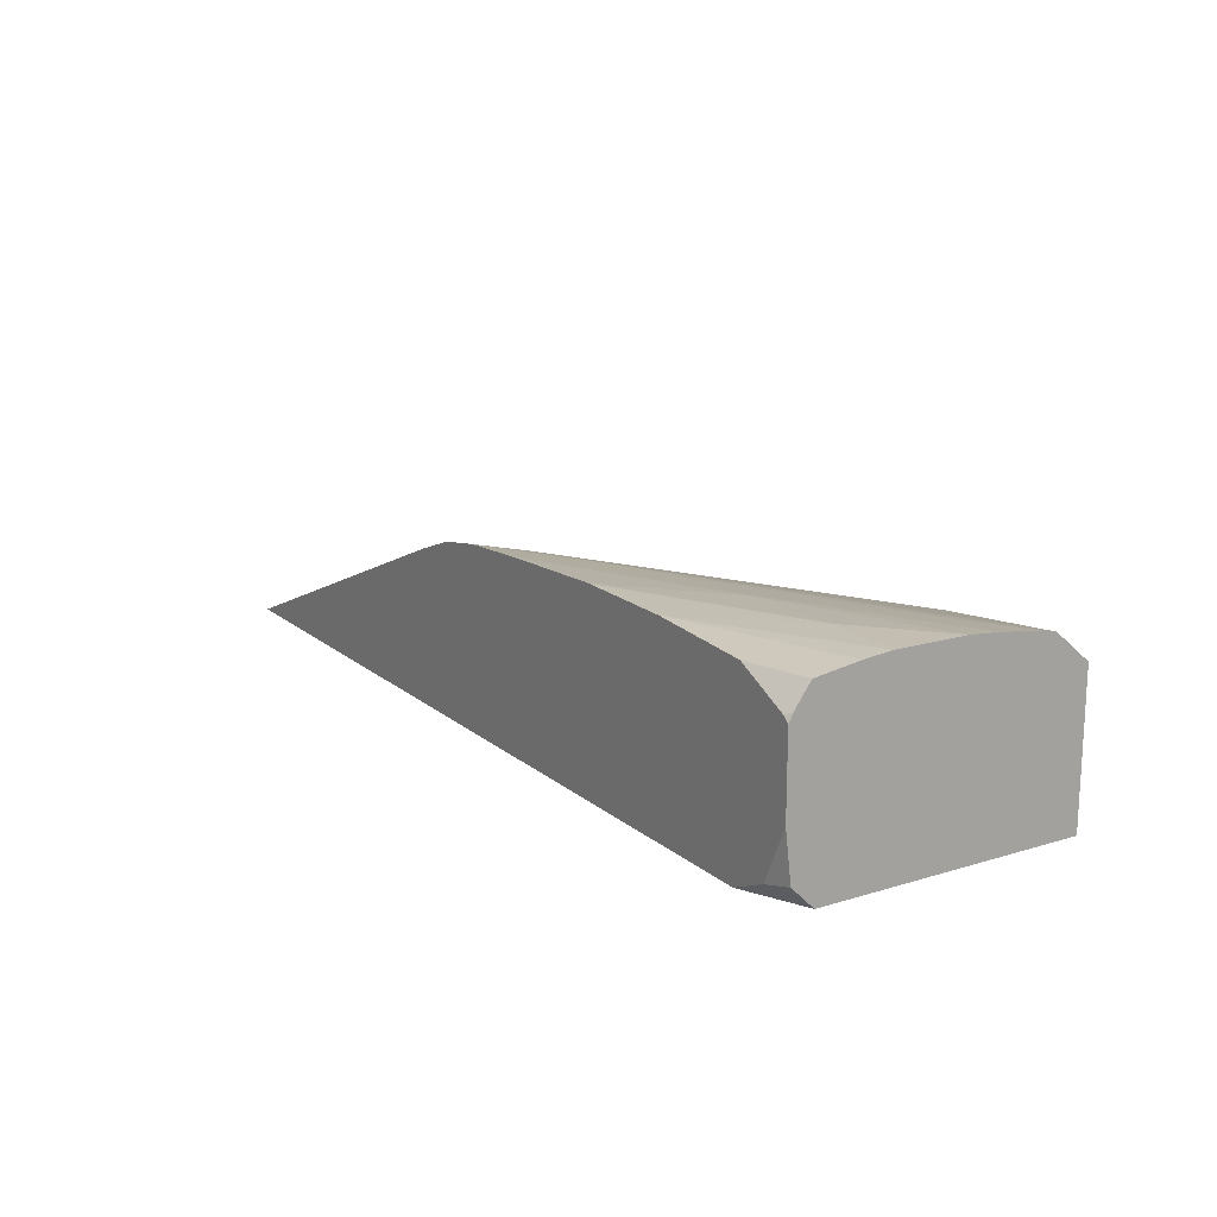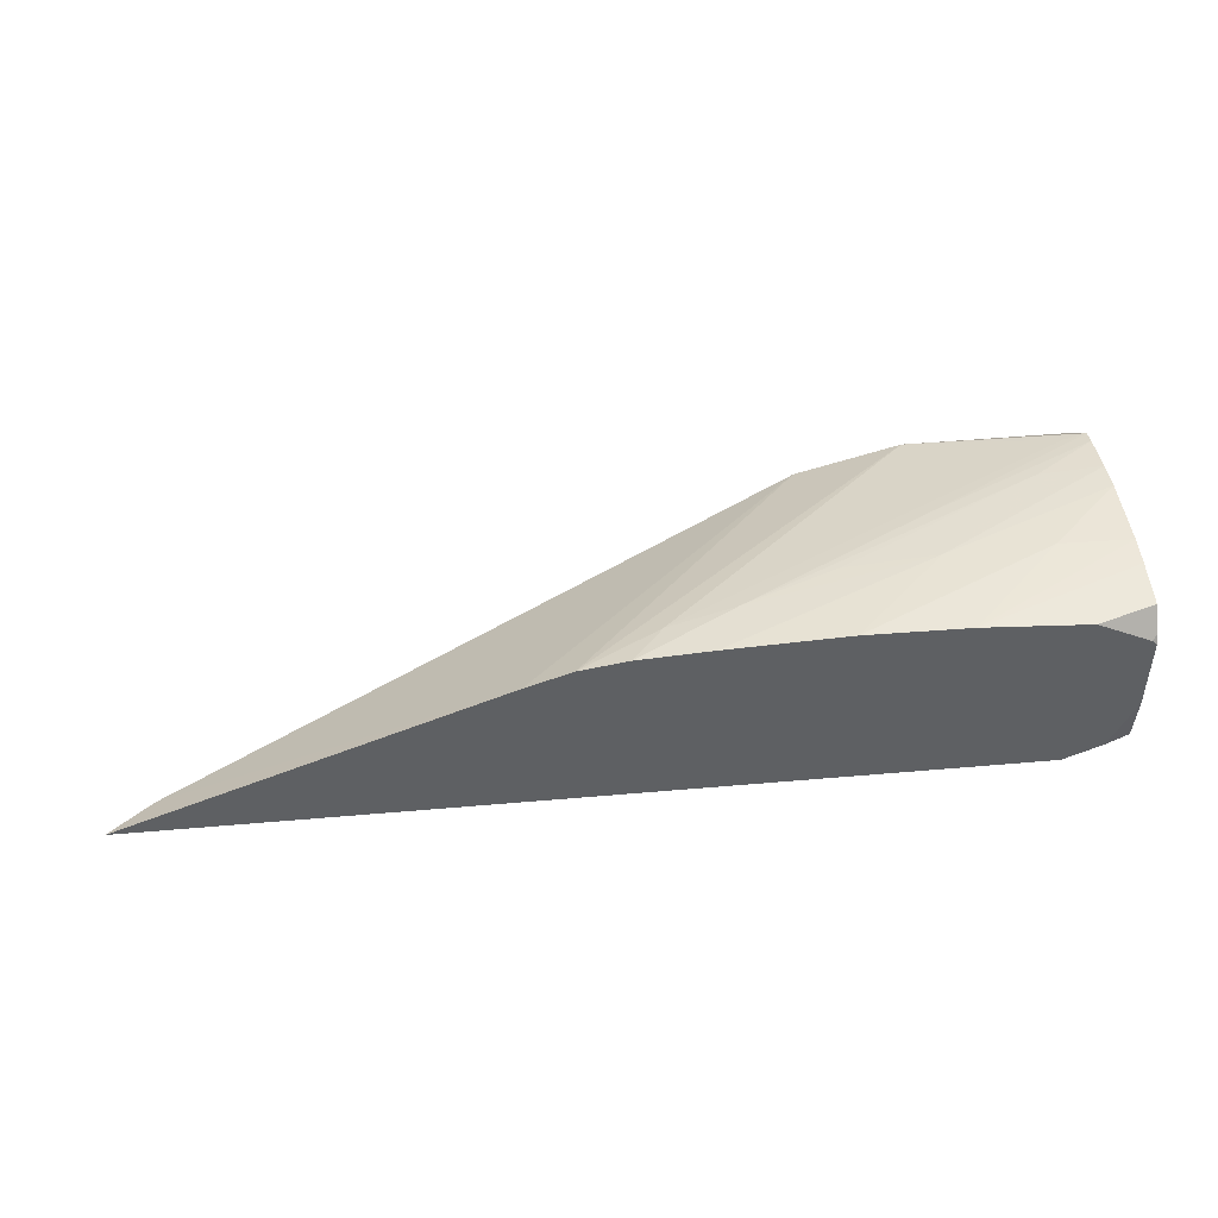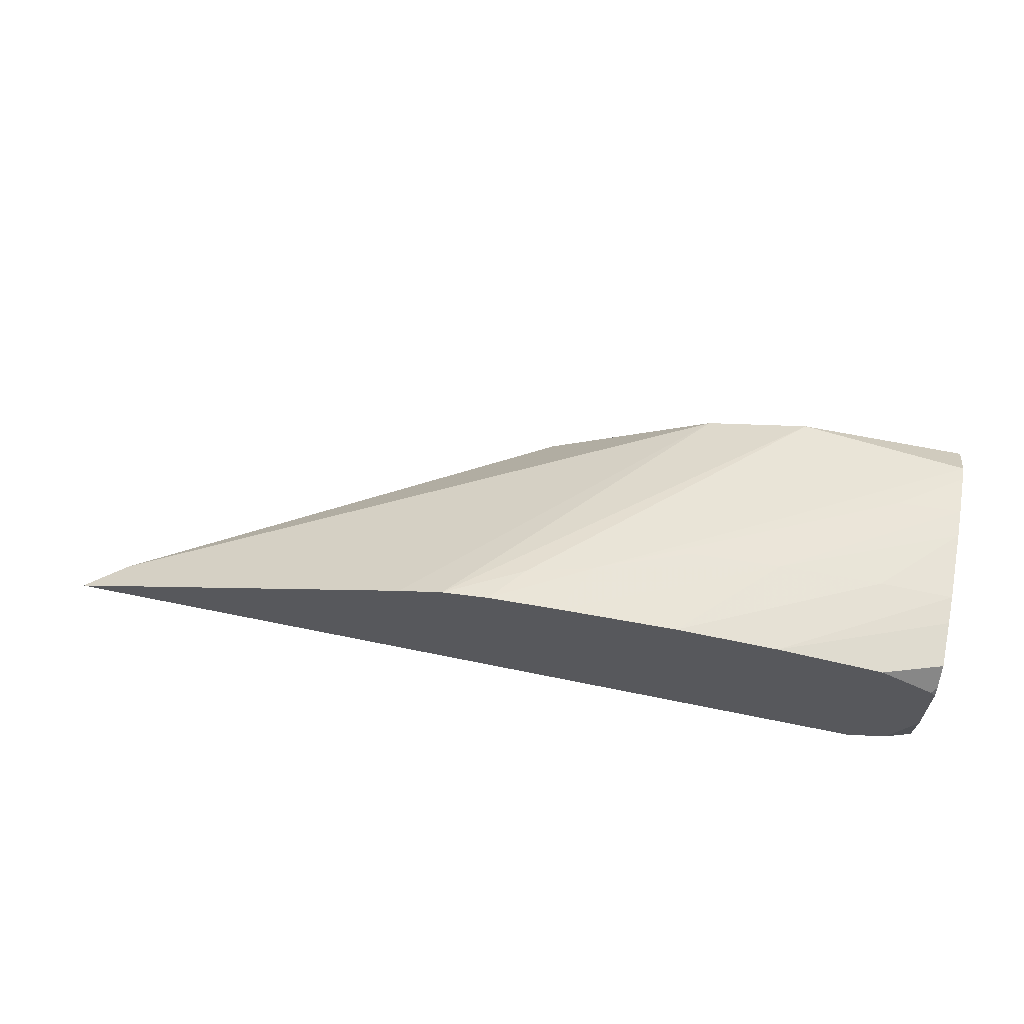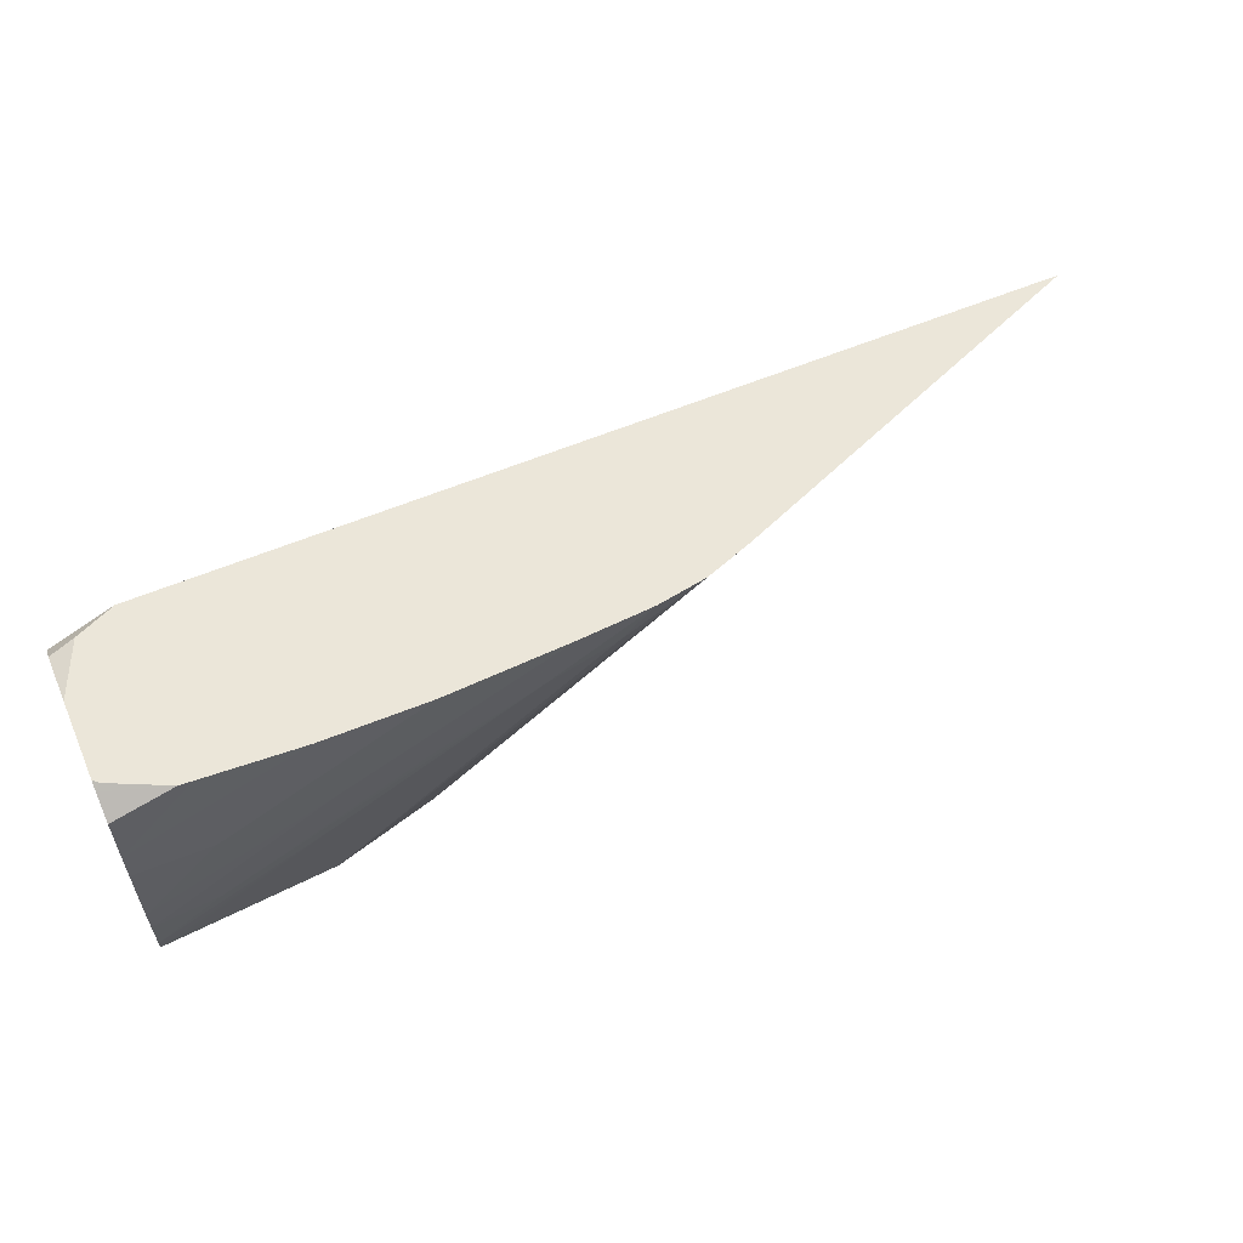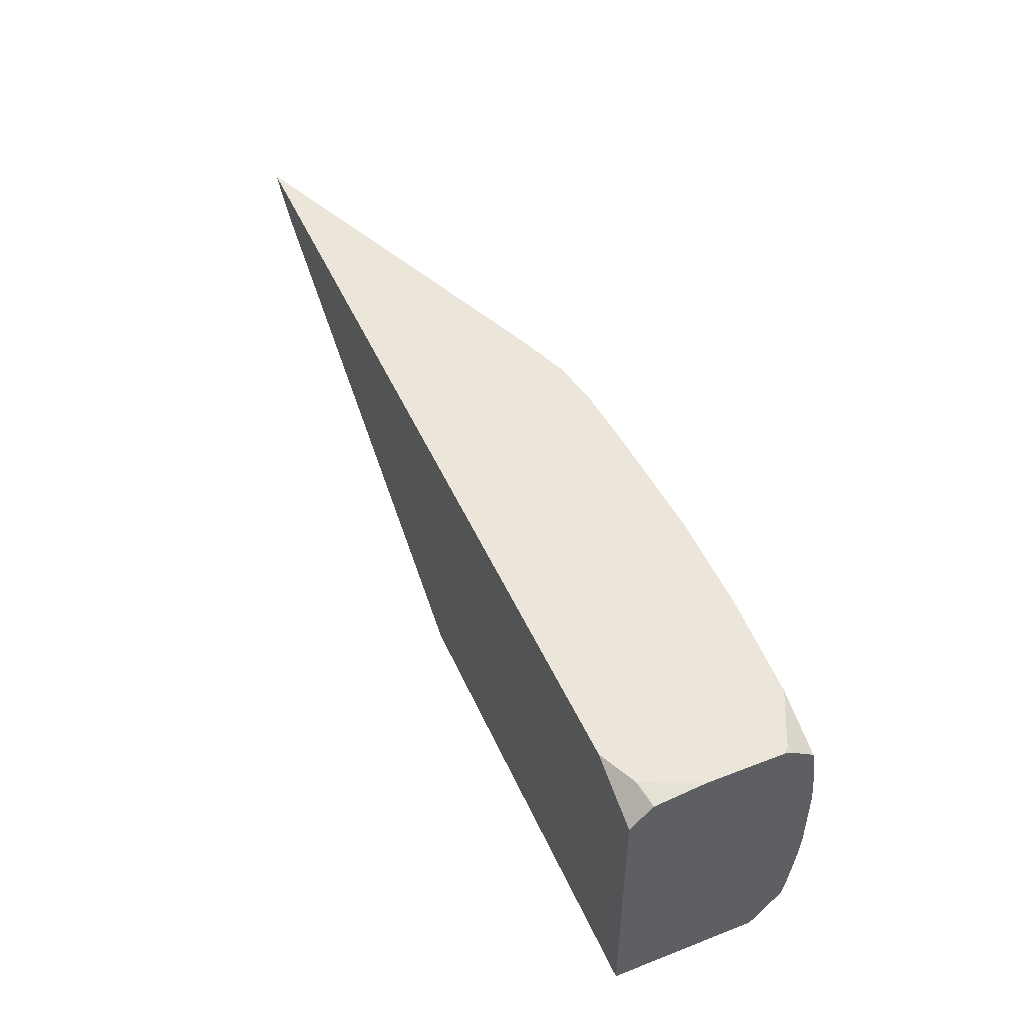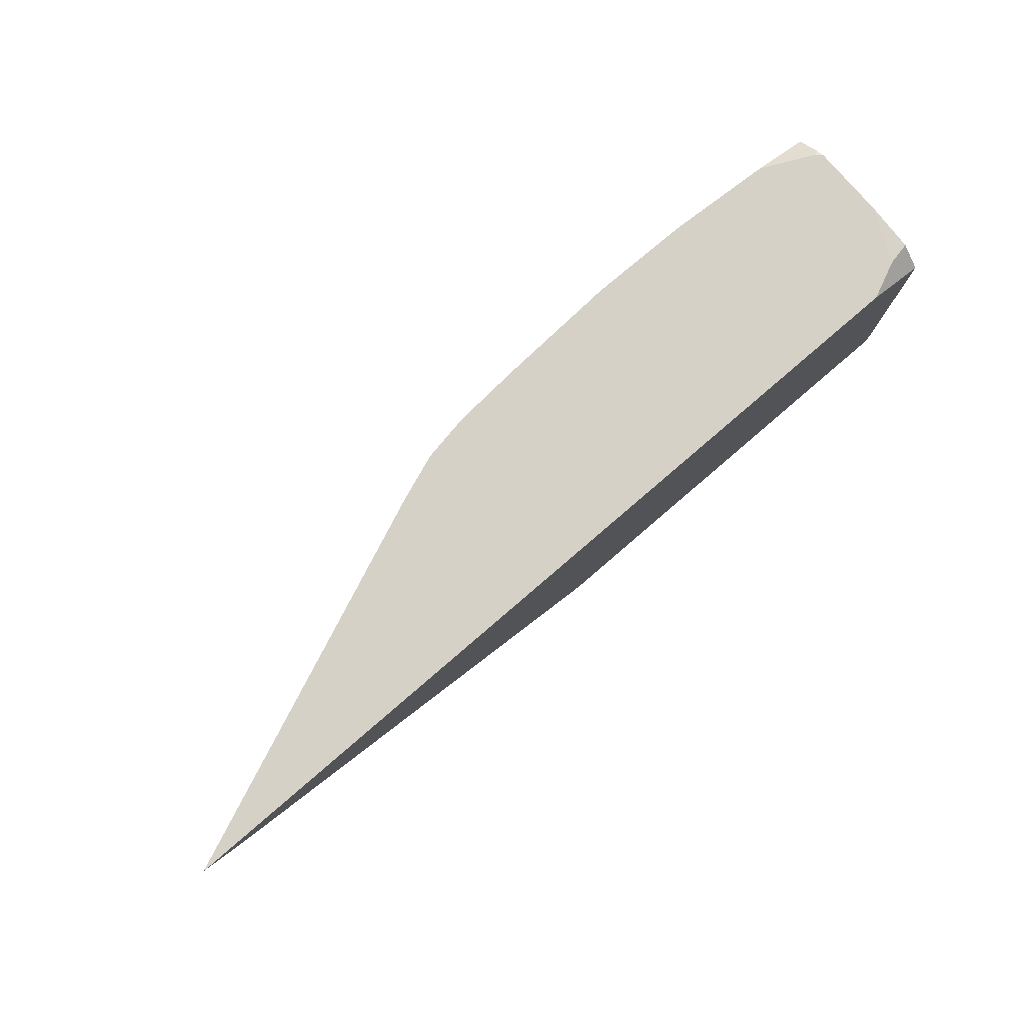
<metadata>
{"format":"obj","ext":"obj","renderer":"f3d","projection":"perspective","resolution":1024,"background":"white","views":[{"elev":16.3,"azim":-122.1,"up":"+Z"},{"elev":45.4,"azim":174.2,"up":"+Z"},{"elev":62.3,"azim":-168.1,"up":"+Z"},{"elev":57.2,"azim":-23.8,"up":"+Y"},{"elev":48.1,"azim":-113.4,"up":"+Y"},{"elev":78.9,"azim":139.3,"up":"+Y"}]}
</metadata>
<code>
v 0.00412 0.02012 0.004924
v -0.001688 0.02012 0.007257
v 0.003458 0.0196 0.004924
v -0.009298 0.02012 0.004924
v -0.002402 0.02012 0.007515
v -0.006073 0.01568 0.006696
v -0.00337 0.01568 0.004924
v -0.009302 0.02012 0.004924
v -0.009302 0.02012 0.004925
v -0.00315 0.02012 0.007642
v -0.003642 0.0195 0.007571
v -0.007669 0.01568 0.007145
v -0.01026 0.01568 0.004924
v -0.01026 0.01969 0.004924
v -0.009885 0.02012 0.005186
v -0.004265 0.02012 0.007715
v -0.004698 0.01926 0.007648
v -0.006769 0.01789 0.007578
v -0.009905 0.0163 0.007584
v -0.01026 0.01623 0.00761
v -0.01026 0.01568 0.00715
v -0.01026 0.02003 0.005264
v -0.01026 0.02011 0.005899
v -0.01026 0.02012 0.006015
v -0.006137 0.02012 0.007803
v -0.00757 0.01869 0.00777
v -0.006141 0.01872 0.007679
v -0.009288 0.01713 0.007688
v -0.00757 0.01772 0.007637
v -0.01026 0.01645 0.007658
v -0.01026 0.02012 0.007191
v -0.007718 0.02012 0.007784
v -0.009152 0.01869 0.007819
v -0.01026 0.01758 0.007793
v -0.01026 0.01711 0.007751
v -0.01018 0.02012 0.007273
v -0.01026 0.02005 0.007329
v -0.009168 0.02012 0.00769
v -0.01026 0.01912 0.007759
v -0.01026 0.01869 0.007798
v -0.009356 0.02012 0.007677
v -0.01026 0.01981 0.00766
v -0.01026 0.01979 0.007663
f 1 2 3
f 1 3 7
f 1 7 13
f 1 13 14
f 1 14 8
f 1 8 4
f 1 4 9
f 1 9 15
f 1 15 24
f 1 24 31
f 1 31 36
f 1 36 41
f 1 41 38
f 1 38 32
f 1 32 25
f 1 25 16
f 1 16 10
f 1 10 5
f 1 5 2
f 2 5 6
f 2 6 3
f 3 6 7
f 4 8 9
f 5 10 11
f 5 11 12
f 5 12 6
f 6 12 21
f 6 21 13
f 6 13 7
f 8 14 9
f 9 14 15
f 10 16 17
f 10 17 11
f 11 17 18
f 11 18 12
f 12 18 19
f 12 19 20
f 12 20 21
f 13 21 20
f 13 20 30
f 13 30 35
f 13 35 34
f 13 34 40
f 13 40 39
f 13 39 43
f 13 43 42
f 13 42 37
f 13 37 31
f 13 31 24
f 13 24 23
f 13 23 22
f 13 22 14
f 14 22 15
f 15 23 24
f 15 22 23
f 16 25 26
f 16 26 17
f 17 26 27
f 17 27 28
f 17 28 29
f 17 29 18
f 18 29 19
f 19 29 20
f 20 29 30
f 25 32 33
f 25 33 26
f 26 33 34
f 26 34 35
f 26 35 28
f 26 28 27
f 28 35 30
f 28 30 29
f 31 37 36
f 32 38 39
f 32 39 40
f 32 40 33
f 33 40 34
f 36 37 41
f 37 42 41
f 38 41 39
f 39 41 43
f 41 42 43

</code>
